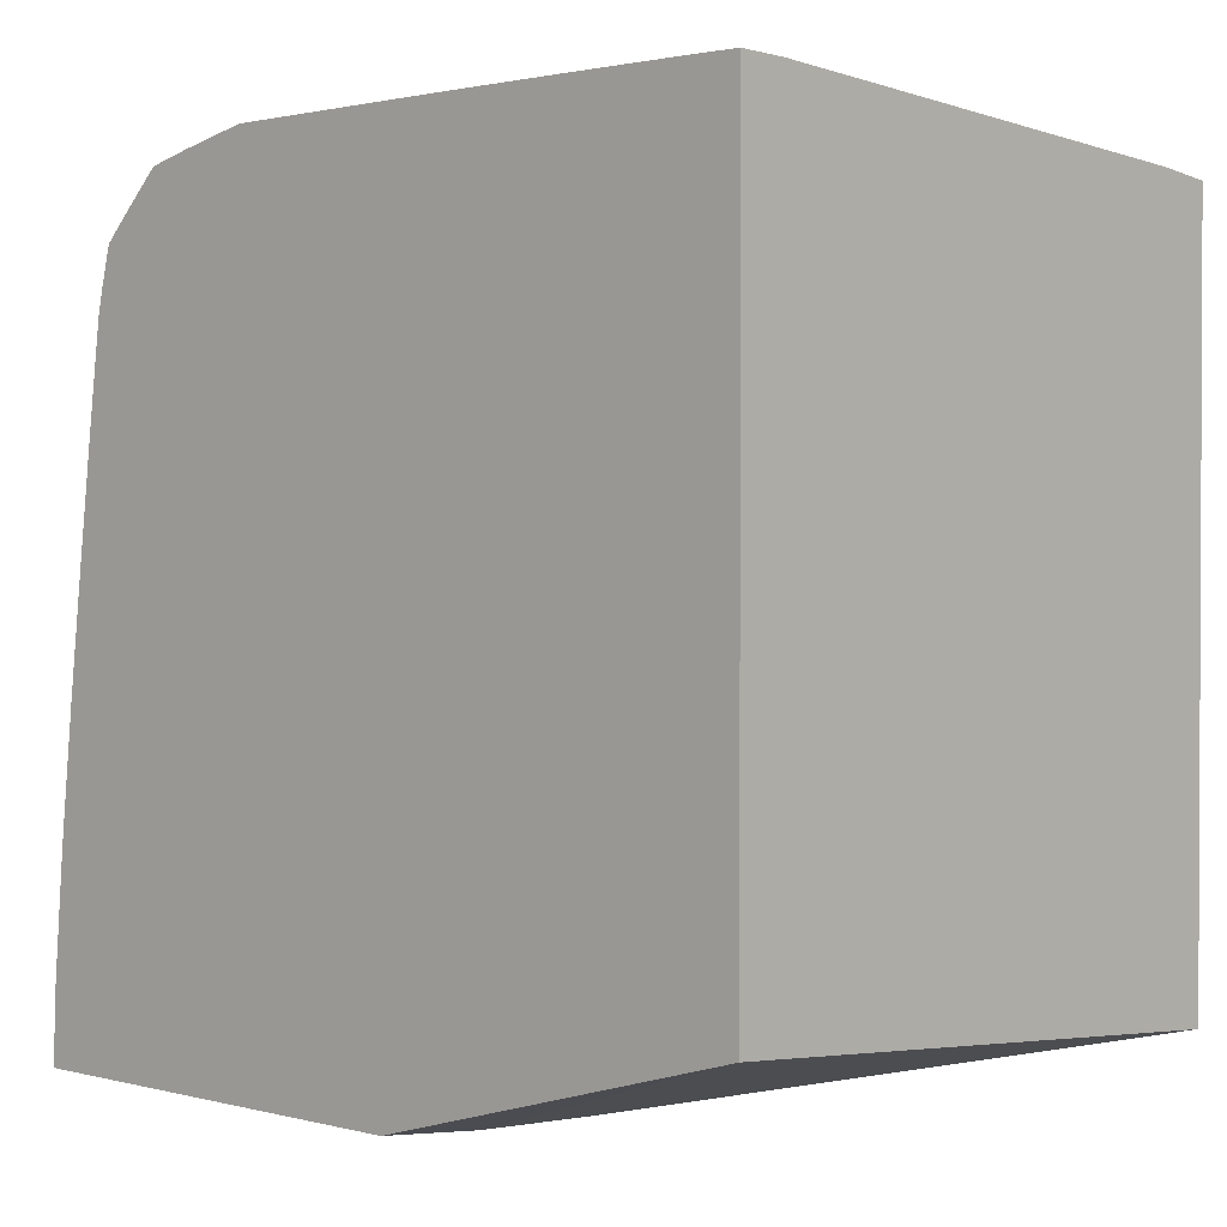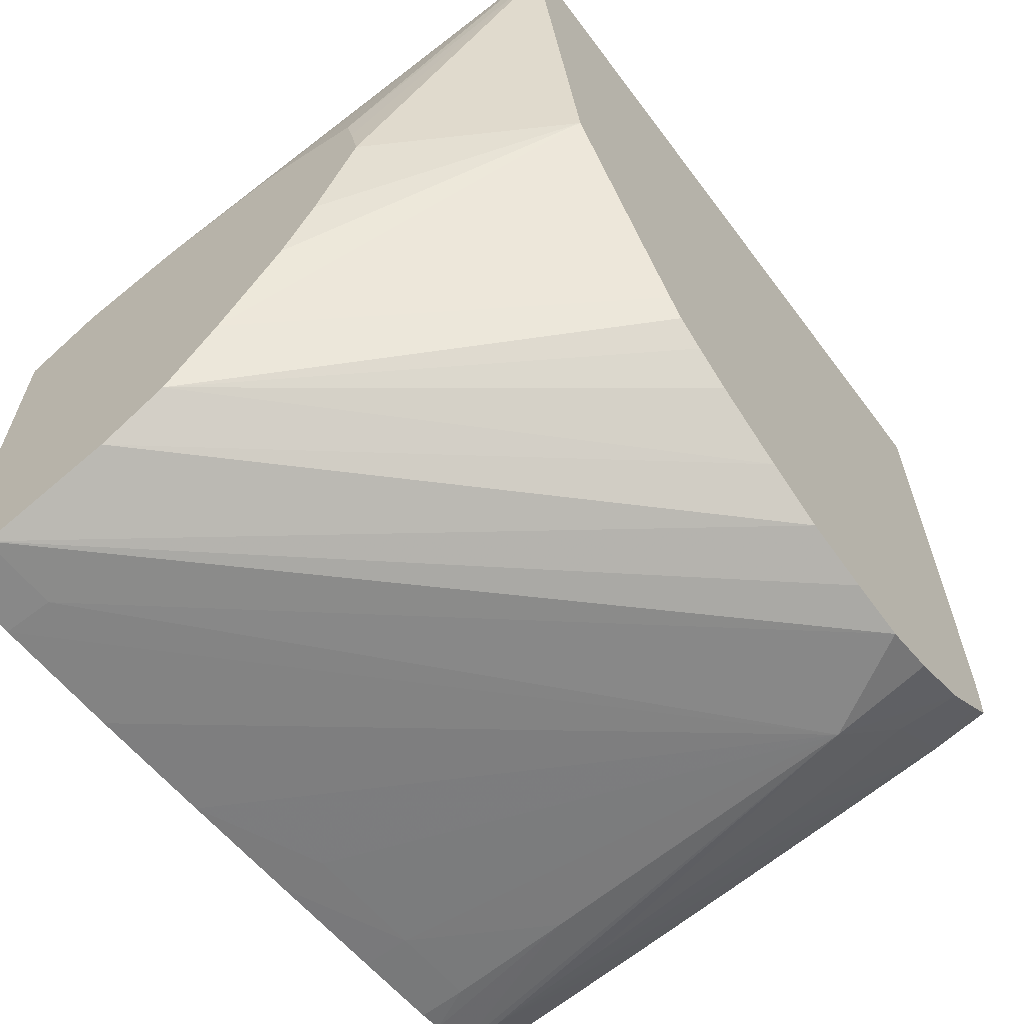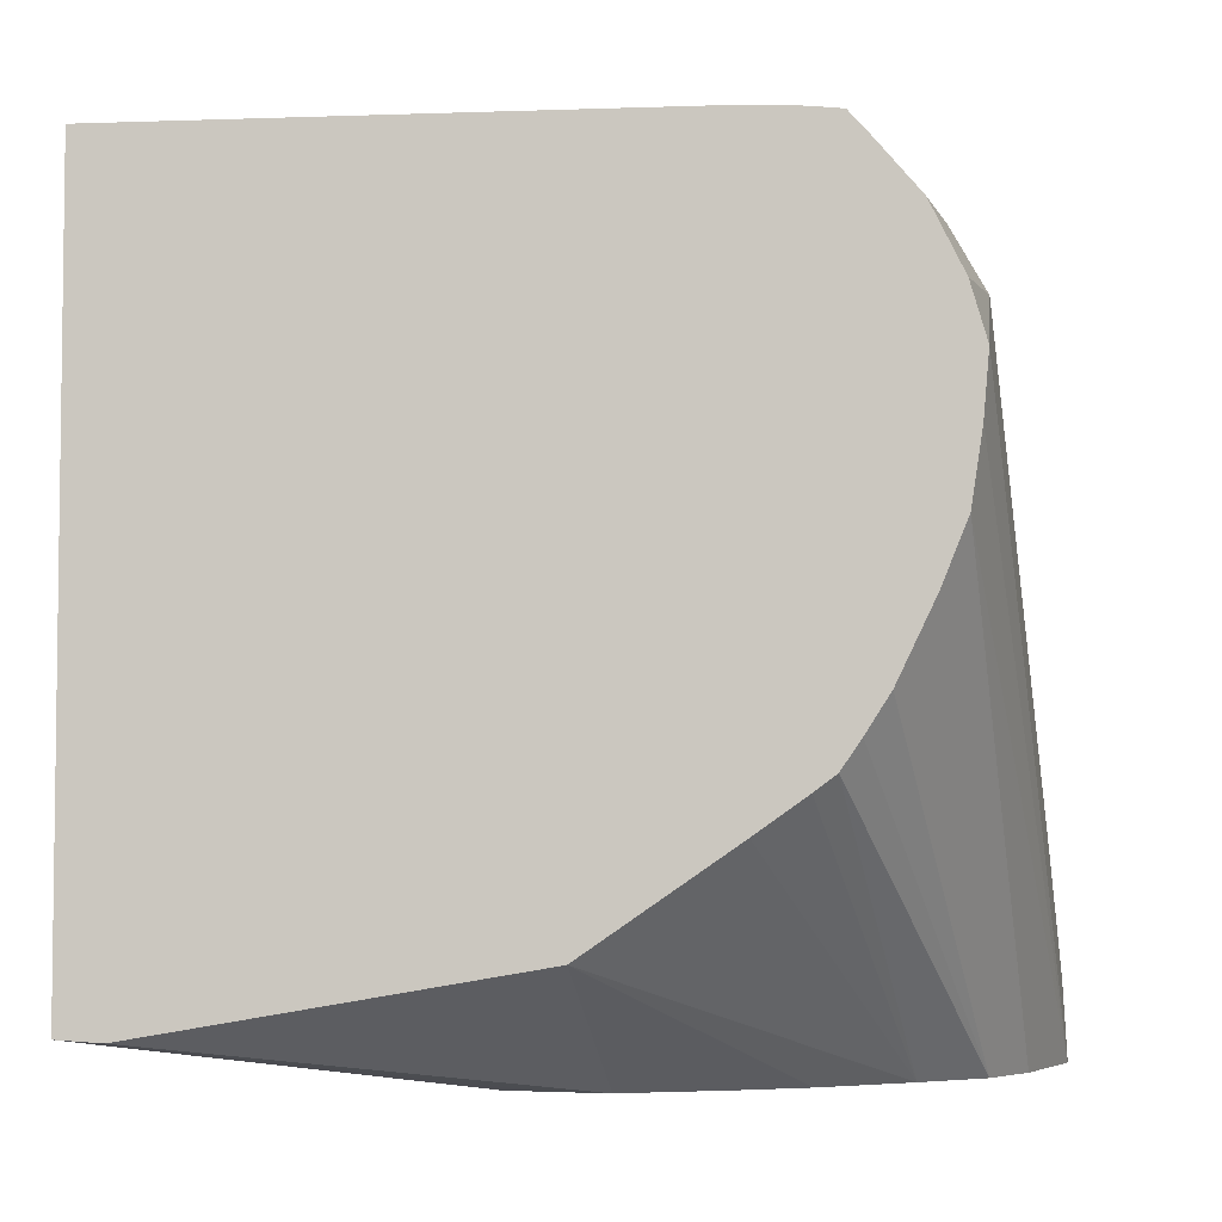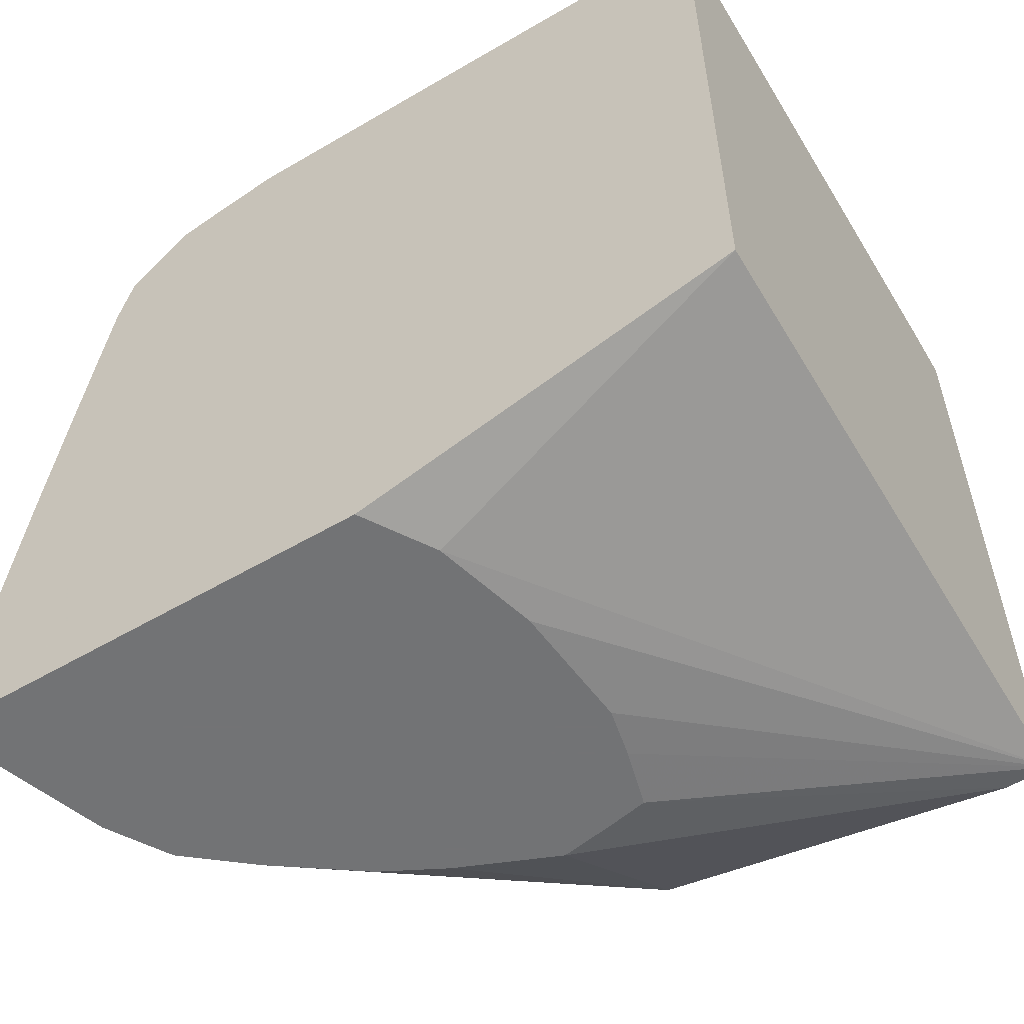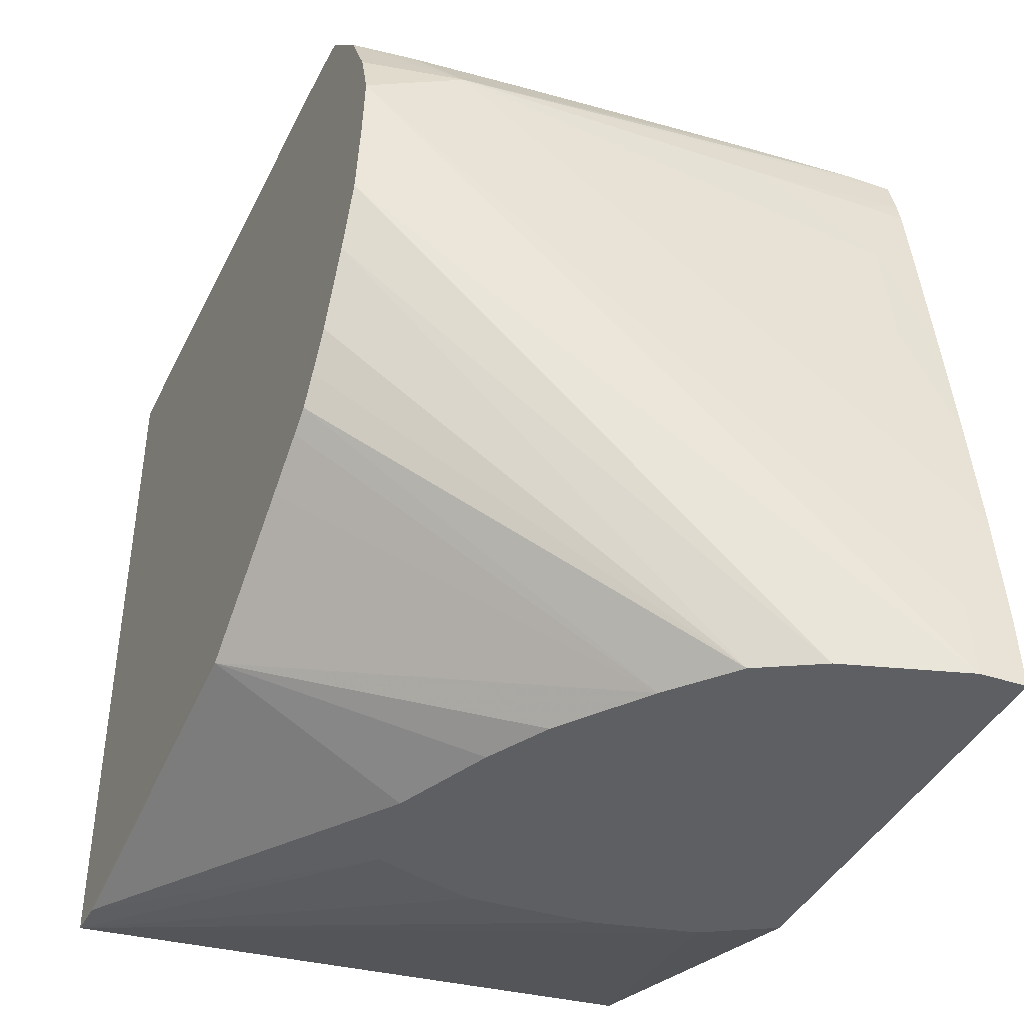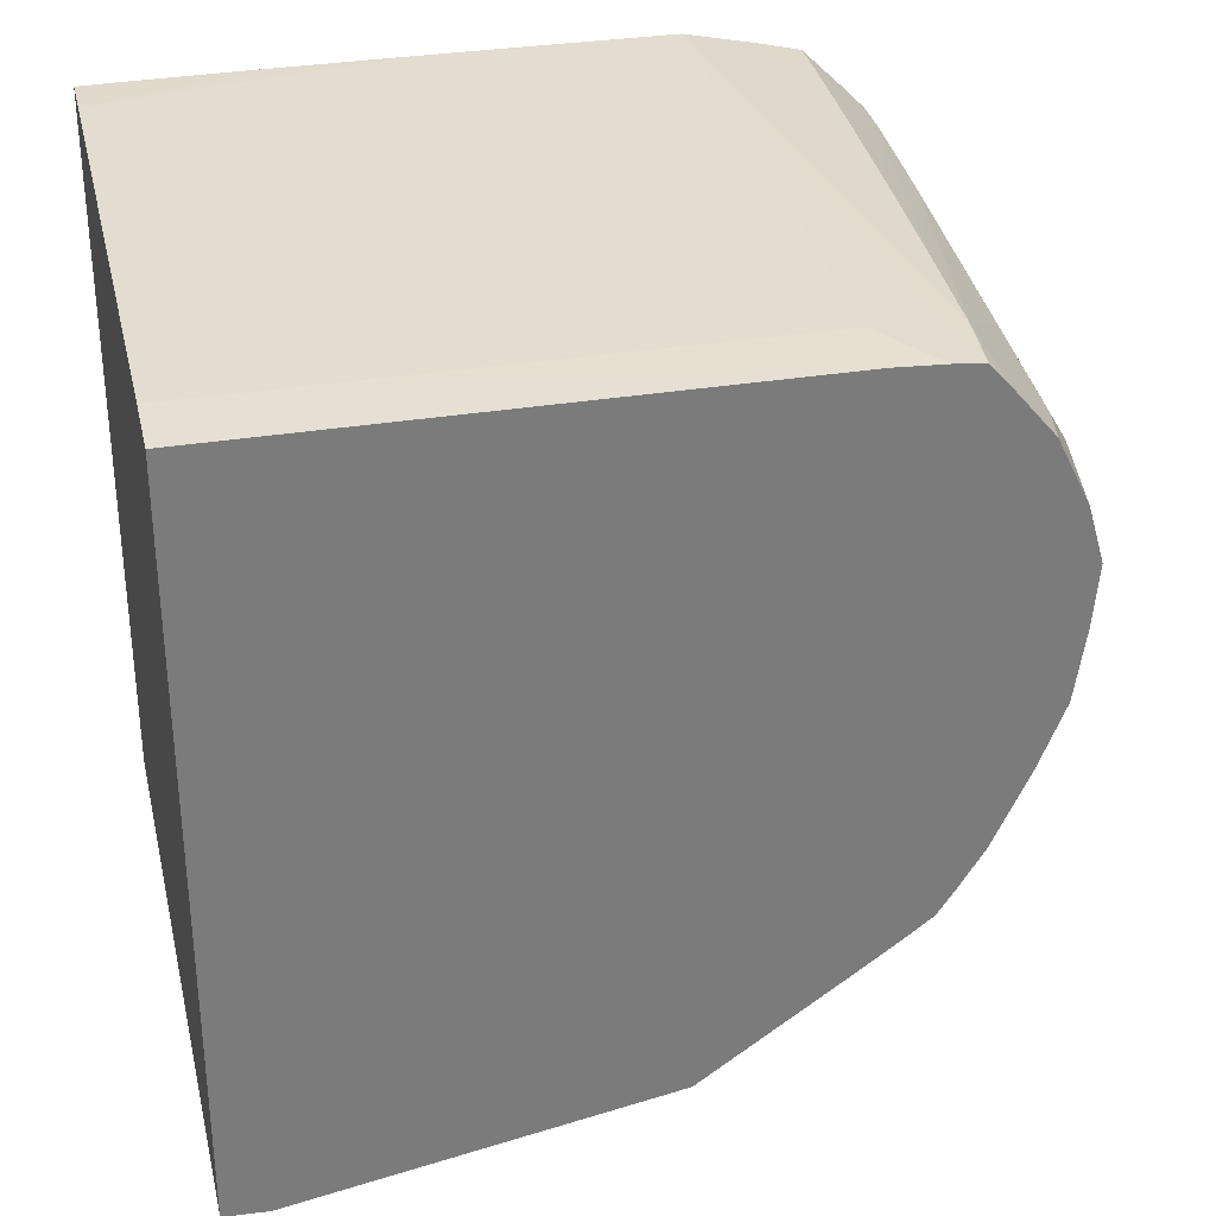
<metadata>
{"format":"obj","ext":"obj","renderer":"f3d","projection":"perspective","resolution":1024,"background":"white","views":[{"elev":1.4,"azim":-47.0,"up":"+Y"},{"elev":-63.3,"azim":36.8,"up":"+Z"},{"elev":-4.6,"azim":96.6,"up":"+Y"},{"elev":-55.9,"azim":-58.5,"up":"+Y"},{"elev":-41.0,"azim":155.5,"up":"+Y"},{"elev":31.7,"azim":76.6,"up":"+Y"}]}
</metadata>
<code>
v 0.0002244 0.0554 0.009933
v 0.0009129 0.05539 0.009933
v 0.0002244 0.05541 0.009308
v 0.0002244 0.04505 0.009933
v 0.0009129 0.05538 0.007483
v 0.0002244 0.05542 0.003835
v 0.0002244 0.05542 0.005658
v 0.0002244 0.05542 0.007483
v 0.002113 0.05532 0.009933
v 0.0002244 0.04352 0.004497
v 0.001232 0.04352 0.005098
v 0.009049 0.0443 0.009933
v 0.002737 0.05528 0.009933
v 0.0009129 0.05537 0.00201
v 0.0002244 0.05541 0.00201
v 0.0002244 0.04352 0.001982
v 0.002737 0.04352 0.005481
v 0.004562 0.04352 0.005612
v 0.005267 0.04352 0.005453
v 0.006116 0.04352 0.005212
v 0.009049 0.04426 0.009308
v 0.009049 0.05486 0.009933
v 0.008211 0.05495 0.009933
v 0.008211 0.05495 0.007483
v 0.004562 0.05516 0.005658
v 0.008211 0.05494 0.00201
v 0.009049 0.05477 0.0008772
v 0.008211 0.05481 0.0007816
v 0.006386 0.05487 0.0006573
v 0.0002244 0.0552 0.0009854
v 0.0002295 0.04352 -0.001824
v 0.0002244 0.04465 -0.001762
v 0.006232 0.04352 0.00464
v 0.006375 0.04352 0.003835
v 0.009049 0.04517 0.004035
v 0.009049 0.05485 0.004628
v 0.009049 0.05485 0.002806
v 0.009049 0.05485 0.00201
v 0.009049 0.05482 0.001312
v 0.009049 0.05442 0.0005583
v 0.009049 0.05375 -9.08e-06
v 0.008203 0.0536 -0.0002462
v 0.006386 0.05385 -0.0002554
v 0.004562 0.05394 -0.0003682
v 0.002737 0.05405 -0.000466
v 0.004562 0.05492 0.0005445
v 0.0009129 0.05414 -0.0005489
v 0.002737 0.05497 0.0004456
v 0.0009129 0.05503 0.0003627
v 0.0002244 0.05505 0.0003477
v 0.0009129 0.04352 -0.001793
v 0.0009129 0.04465 -0.00173
v 0.0002244 0.04648 -0.0016
v 0.00759 0.05288 -0.0007319
v 0.005763 0.04352 0.002387
v 0.009049 0.04658 0.001999
v 0.00528 0.04352 0.001475
v 0.004368 0.04352 0.00022
v 0.009049 0.05282 -0.0004706
v 0.0002244 0.05415 -0.000565
v 0.0002244 0.0545 -0.0002209
v 0.002687 0.04352 -0.001218
v 0.009049 0.05204 -0.0006974
v 0.009049 0.05119 -0.0006226
v 0.009049 0.05017 -0.0004718
v 0.0002244 0.0483 -0.001399
v 0.0009129 0.05012 -0.001174
v 0.0009129 0.05195 -0.0009529
v 0.004562 0.05303 -0.0007607
v 0.002737 0.05314 -0.0007756
v 0.009049 0.04707 0.001303
v 0.003599 0.04352 -0.0006928
v 0.009049 0.04729 0.001006
v 0.0002244 0.05359 -0.00071
v 0.009049 0.04929 -0.0001115
v 0.0002244 0.05012 -0.001181
v 0.0002244 0.05244 -0.0008884
v 0.0002244 0.05324 -0.0007825
v 0.0009129 0.05323 -0.0007825
v 0.0002244 0.05195 -0.0009529
v 0.009049 0.04822 0.0003995
v 0.009049 0.04769 0.0007356
f 1 2 3
f 1 3 8
f 1 8 7
f 1 7 6
f 1 6 15
f 1 15 30
f 1 30 50
f 1 50 61
f 1 61 60
f 1 60 74
f 1 74 78
f 1 78 77
f 1 77 80
f 1 80 76
f 1 76 66
f 1 66 53
f 1 53 32
f 1 32 16
f 1 16 10
f 1 10 4
f 1 4 12
f 1 12 22
f 1 22 23
f 1 23 13
f 1 13 9
f 1 9 2
f 2 5 6
f 2 6 7
f 2 7 8
f 2 8 3
f 2 9 5
f 4 10 11
f 4 11 12
f 5 9 13
f 5 13 6
f 6 13 14
f 6 14 15
f 10 16 31
f 10 31 51
f 10 51 62
f 10 62 72
f 10 72 58
f 10 58 57
f 10 57 55
f 10 55 34
f 10 34 33
f 10 33 20
f 10 20 19
f 10 19 18
f 10 18 17
f 10 17 11
f 11 17 12
f 12 17 18
f 12 18 19
f 12 19 20
f 12 20 21
f 12 21 35
f 12 35 56
f 12 56 71
f 12 71 73
f 12 73 82
f 12 82 81
f 12 81 75
f 12 75 65
f 12 65 64
f 12 64 63
f 12 63 59
f 12 59 41
f 12 41 40
f 12 40 27
f 12 27 39
f 12 39 38
f 12 38 37
f 12 37 36
f 12 36 22
f 13 23 24
f 13 24 25
f 13 25 14
f 14 25 26
f 14 26 27
f 14 27 15
f 15 27 28
f 15 28 29
f 15 29 30
f 16 32 31
f 20 33 21
f 21 33 34
f 21 34 35
f 22 36 23
f 23 36 37
f 23 37 24
f 24 26 25
f 24 37 38
f 24 38 26
f 26 38 39
f 26 39 27
f 27 40 28
f 28 40 41
f 28 41 42
f 28 42 43
f 28 43 44
f 28 44 45
f 28 45 29
f 29 46 30
f 29 45 47
f 29 47 46
f 30 46 48
f 30 48 49
f 30 49 50
f 31 32 51
f 32 52 51
f 32 53 54
f 32 54 52
f 34 55 35
f 35 55 57
f 35 57 58
f 35 58 56
f 41 59 54
f 41 54 42
f 42 44 43
f 42 54 44
f 44 54 45
f 45 54 47
f 46 47 48
f 47 54 60
f 47 60 61
f 47 61 49
f 47 49 48
f 49 61 50
f 51 52 63
f 51 63 64
f 51 64 65
f 51 65 62
f 52 54 63
f 53 66 54
f 54 66 67
f 54 67 68
f 54 68 69
f 54 69 70
f 54 70 60
f 54 59 63
f 56 58 71
f 58 72 73
f 58 73 71
f 60 70 74
f 62 65 75
f 62 75 72
f 66 76 67
f 67 76 68
f 68 77 78
f 68 78 79
f 68 79 70
f 68 70 69
f 68 76 80
f 68 80 77
f 70 79 74
f 72 75 81
f 72 81 82
f 72 82 73
f 74 79 78

</code>
